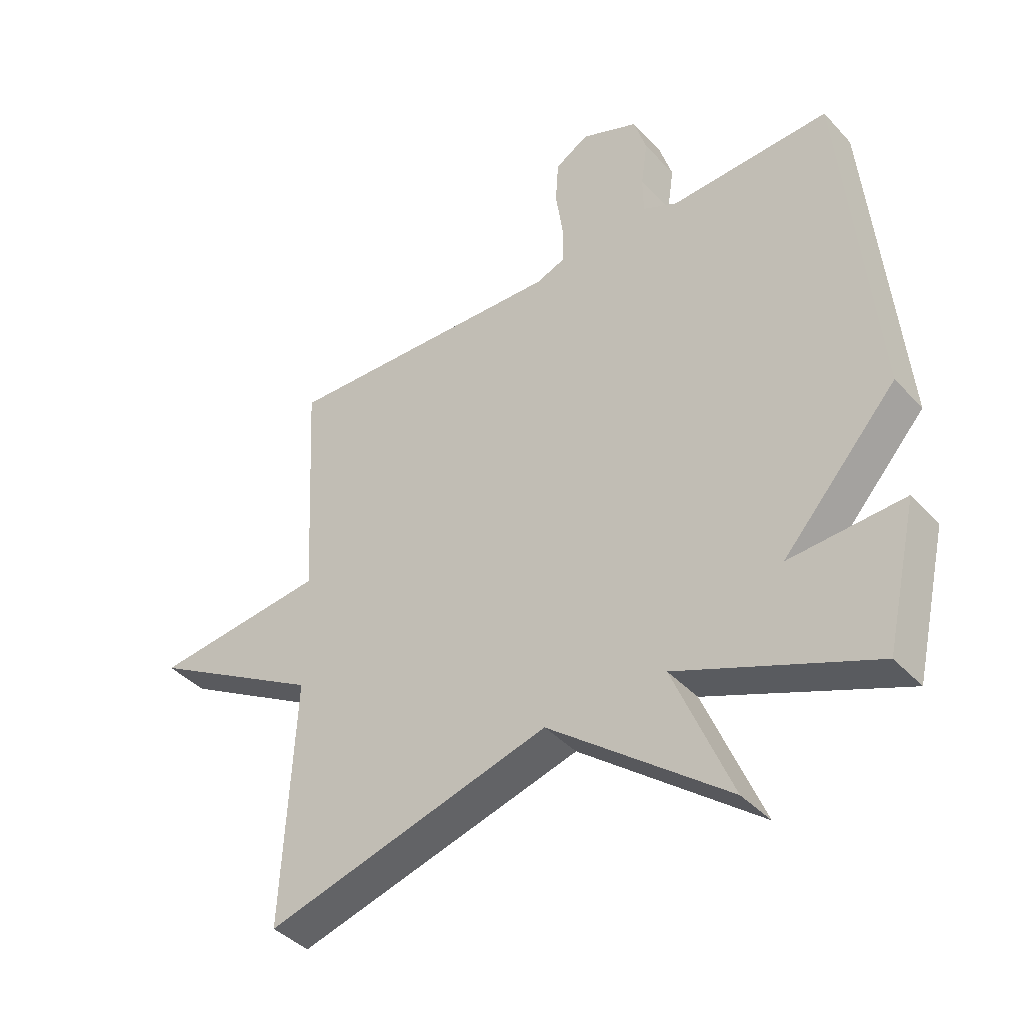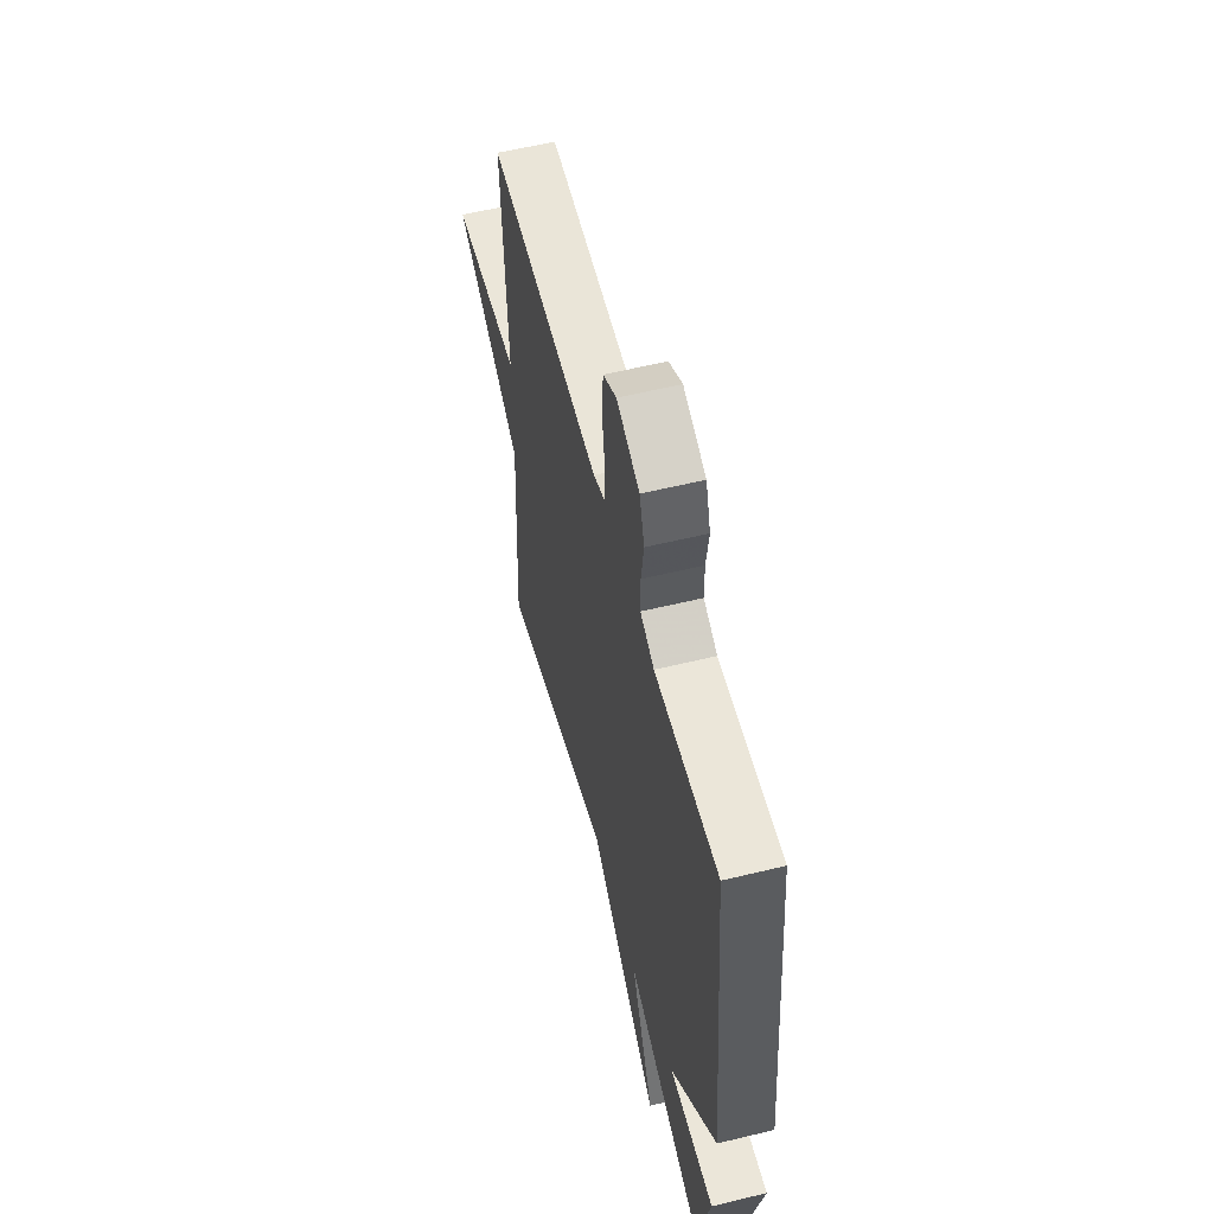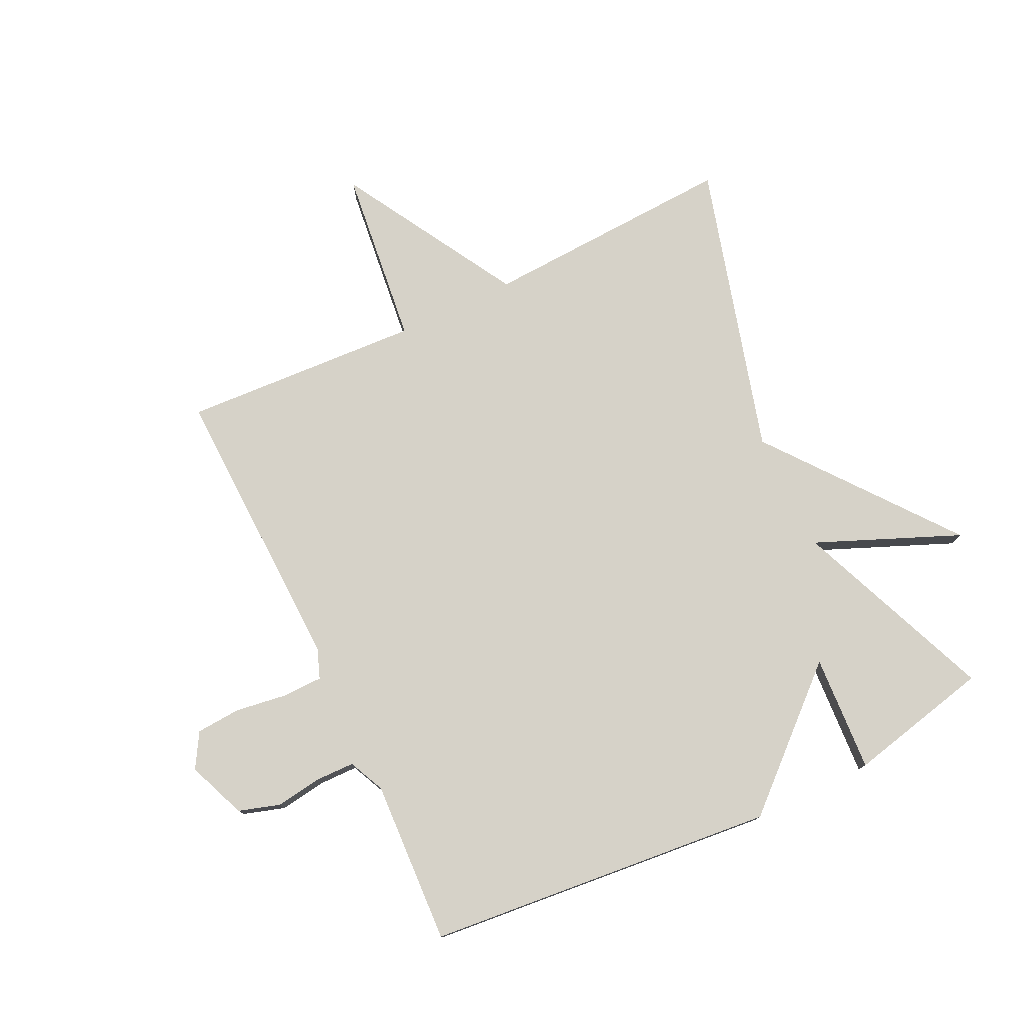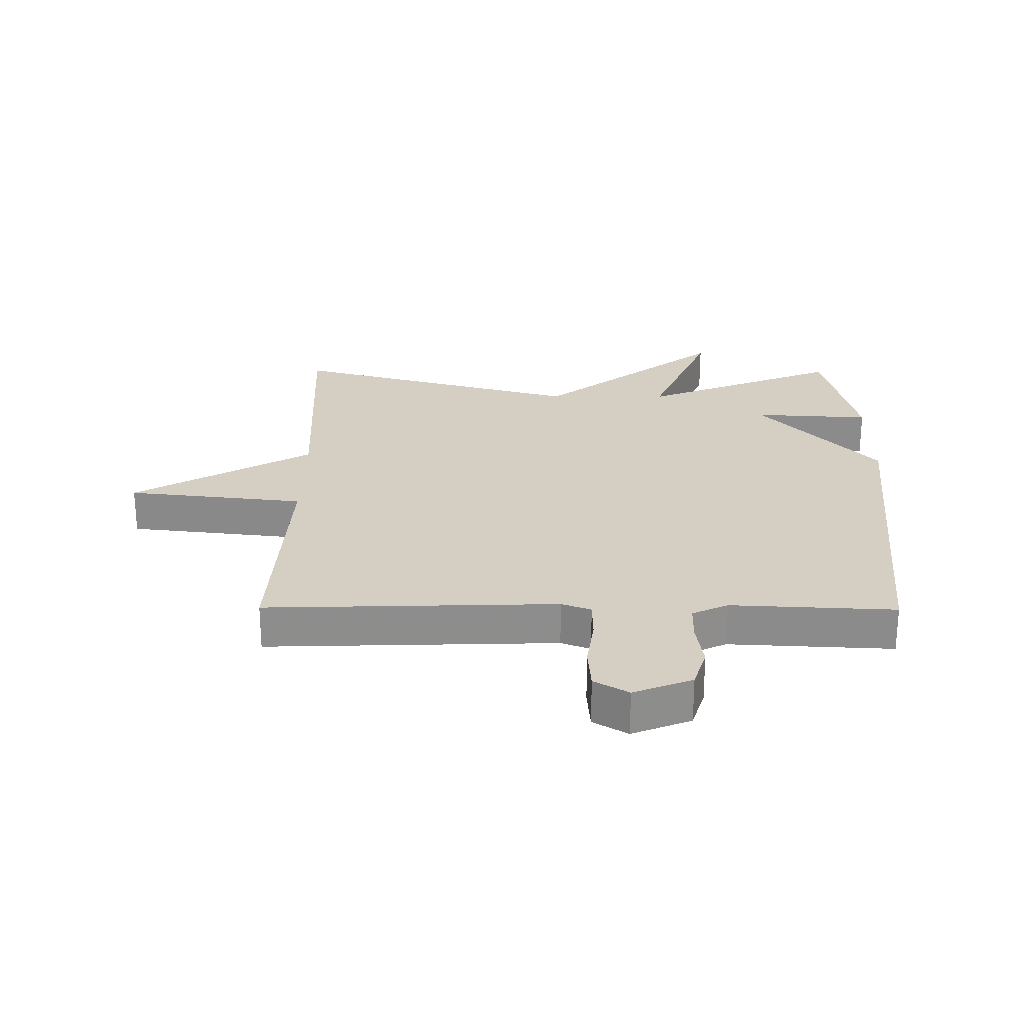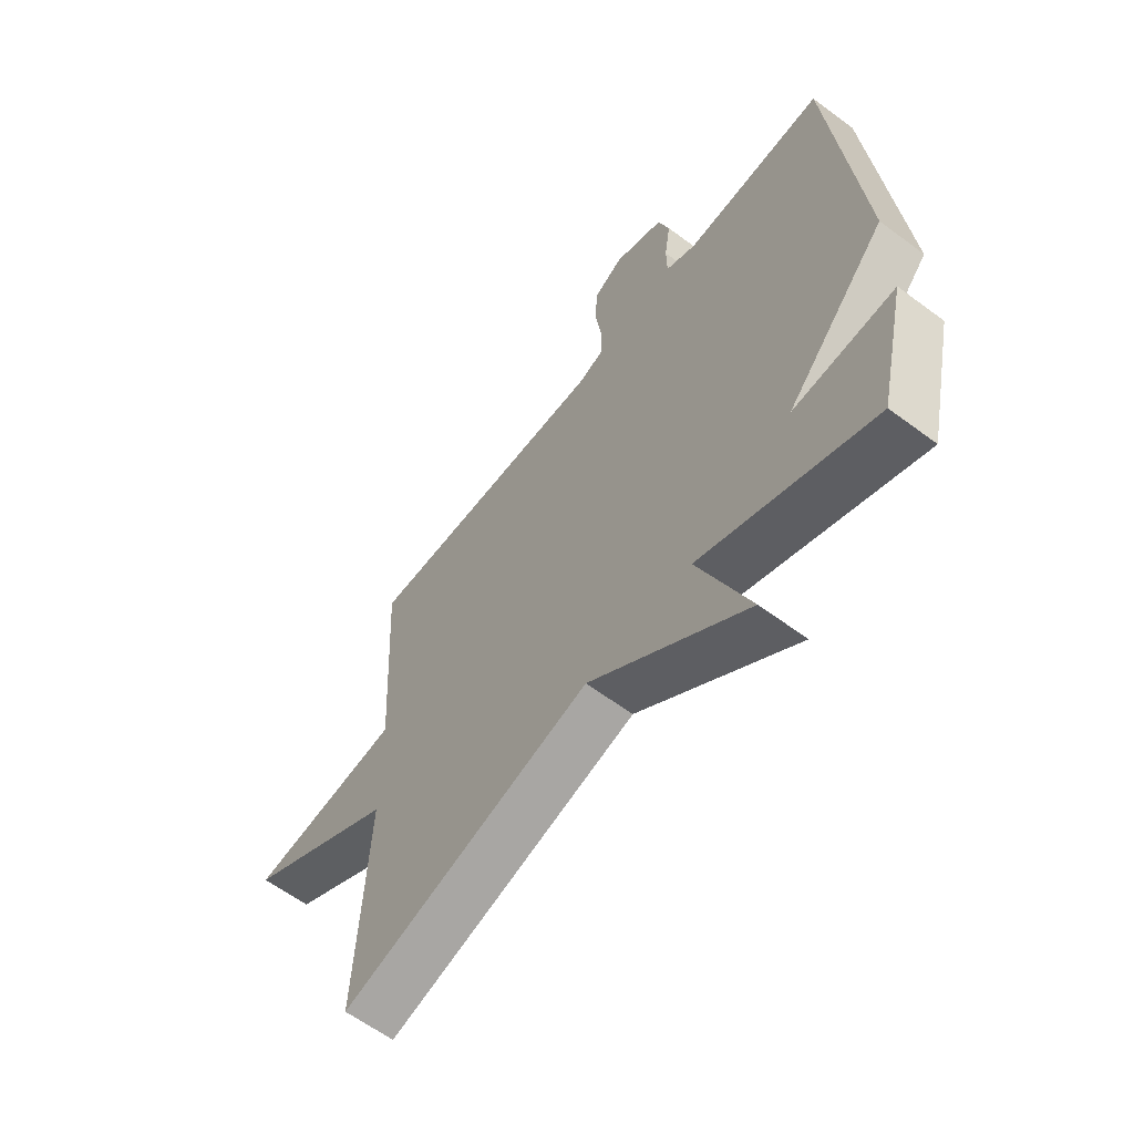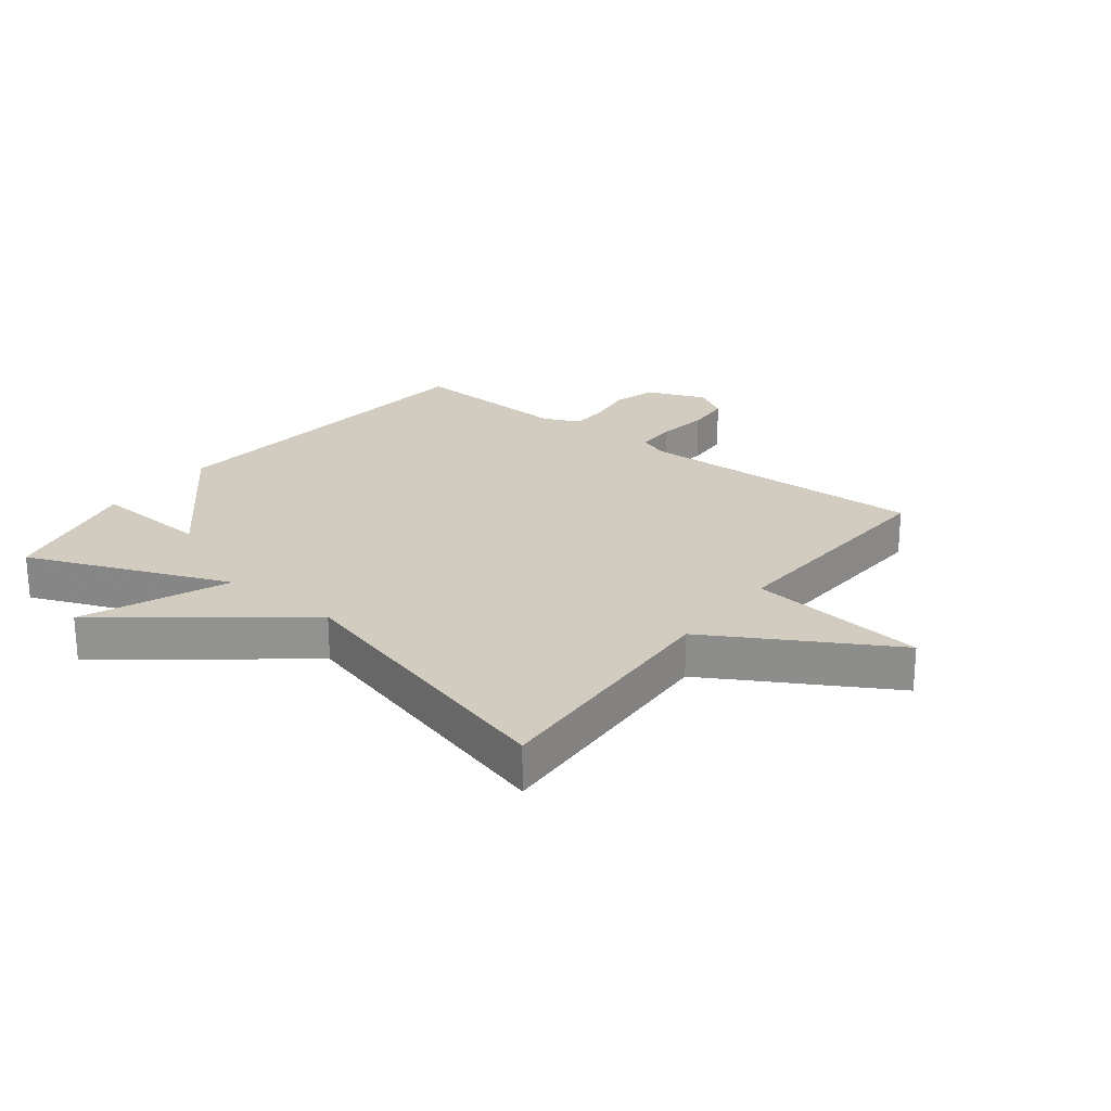
<metadata>
{"format":"obj","ext":"obj","renderer":"f3d","projection":"perspective","resolution":1024,"background":"white","views":[{"elev":-40.7,"azim":38.1,"up":"+Z"},{"elev":57.5,"azim":75.8,"up":"+Z"},{"elev":77.5,"azim":64.4,"up":"+Y"},{"elev":25.6,"azim":0.4,"up":"+Y"},{"elev":-61.5,"azim":52.8,"up":"+Z"},{"elev":24.1,"azim":-142.2,"up":"+Y"}]}
</metadata>
<code>
v -0.5 0.07 0.5
v -0.028 0.07 0.485
v 0.02 0.07 0.503
v 0.021 0.07 0.568
v 0.009 0.07 0.652
v 0.014 0.07 0.724
v 0.07 0.07 0.757
v 0.165 0.07 0.719
v 0.186 0.07 0.652
v 0.175 0.07 0.576
v 0.176 0.07 0.514
v 0.234 0.07 0.487
v 0.5 0.07 0.5
v 0.553 0.07 -0.068
v 0.363 0.07 -0.279
v 0.553 0.07 -0.268
v 0.5 0.07 -0.5
v 0.175 0.07 -0.368
v 0.272 0.07 -0.601
v -0.025 0.07 -0.368
v -0.5 0.07 -0.5
v -0.479 0.07 -0.089
v -0.768 0.07 0.078
v -0.479 0.07 0.111
v -0.5 0 0.5
v -0.028 0 0.485
v 0.02 0 0.503
v 0.021 0 0.568
v 0.009 0 0.652
v 0.014 0 0.724
v 0.07 0 0.757
v 0.165 0 0.719
v 0.186 0 0.652
v 0.175 0 0.576
v 0.176 0 0.514
v 0.234 0 0.487
v 0.5 0 0.5
v 0.553 0 -0.068
v 0.363 0 -0.279
v 0.553 0 -0.268
v 0.5 0 -0.5
v 0.175 0 -0.368
v 0.272 0 -0.601
v -0.025 0 -0.368
v -0.5 0 -0.5
v -0.479 0 -0.089
v -0.768 0 0.078
v -0.479 0 0.111
f 22 23 24
f 20 21 22
f 20 22 24
f 20 24 1
f 19 20 1
f 18 19 1
f 15 16 17 18
f 14 15 18
f 13 14 18
f 12 13 18
f 11 12 18
f 10 11 18
f 8 9 10
f 7 8 10
f 6 7 10
f 5 6 10
f 4 5 10
f 3 4 10 18
f 2 3 18
f 1 2 18
f 48 47 46
f 46 45 44
f 48 46 44
f 25 48 44
f 25 44 43
f 25 43 42
f 42 41 40 39
f 42 39 38
f 42 38 37
f 42 37 36
f 42 36 35
f 42 35 34
f 34 33 32
f 34 32 31
f 34 31 30
f 34 30 29
f 34 29 28
f 42 34 28 27
f 42 27 26
f 42 26 25
f 1 25 26 2
f 2 26 27 3
f 3 27 28 4
f 4 28 29 5
f 5 29 30 6
f 6 30 31 7
f 7 31 32 8
f 8 32 33 9
f 9 33 34 10
f 10 34 35 11
f 11 35 36 12
f 12 36 37 13
f 13 37 38 14
f 14 38 39 15
f 15 39 40 16
f 16 40 41 17
f 17 41 42 18
f 18 42 43 19
f 19 43 44 20
f 20 44 45 21
f 21 45 46 22
f 22 46 47 23
f 23 47 48 24
f 24 48 25 1

</code>
